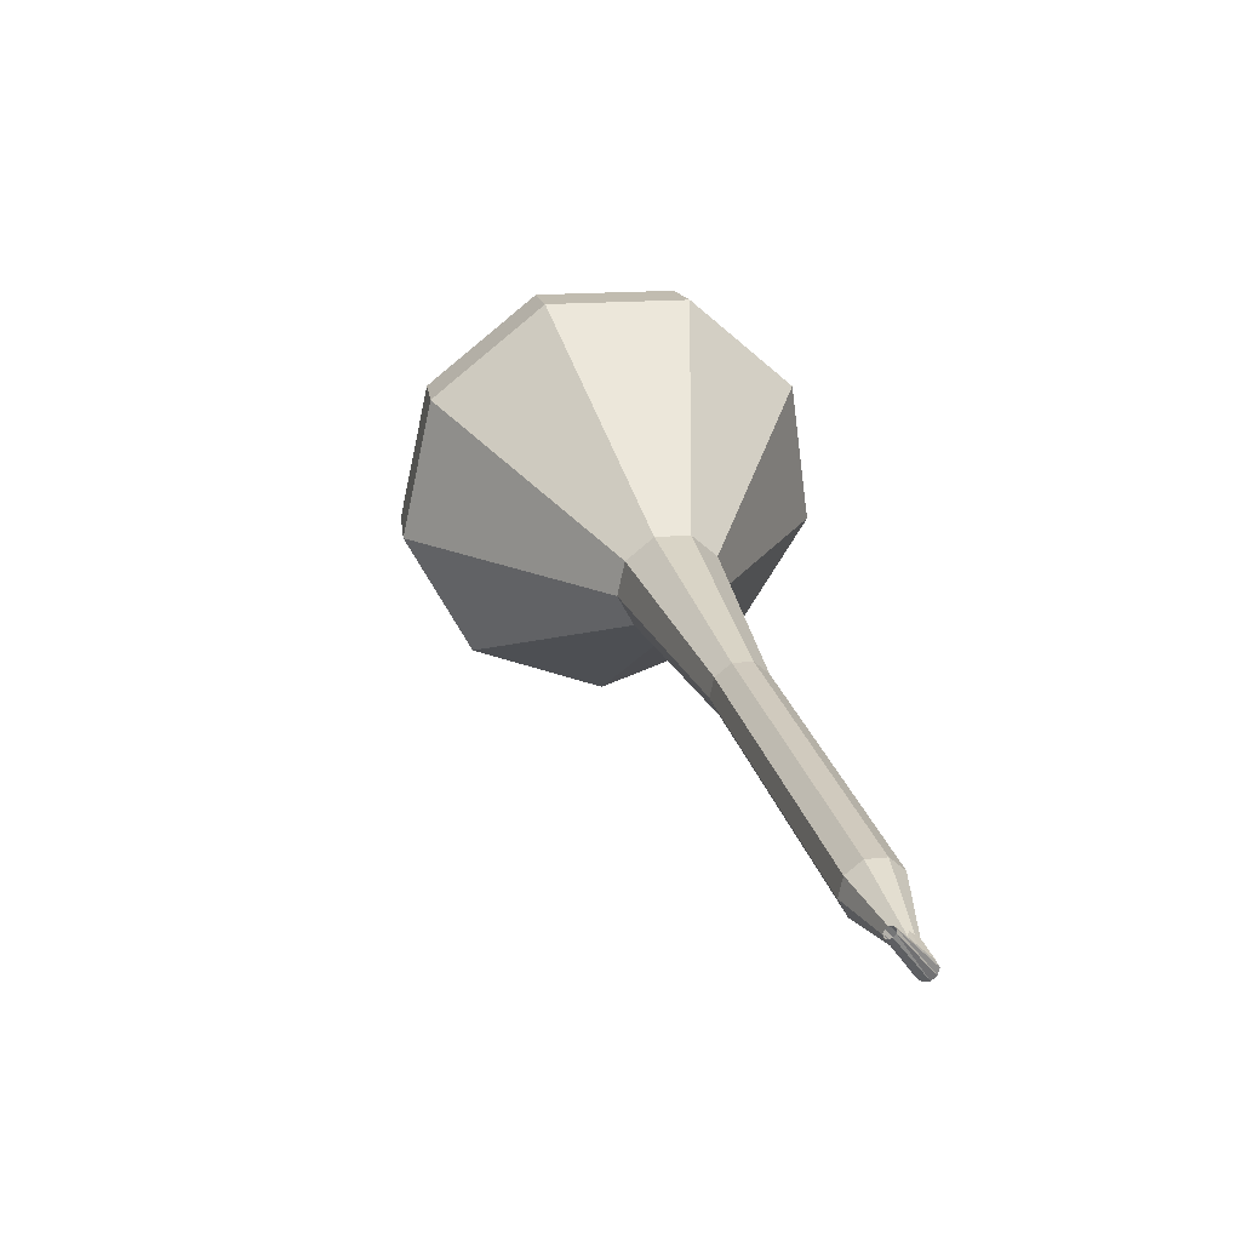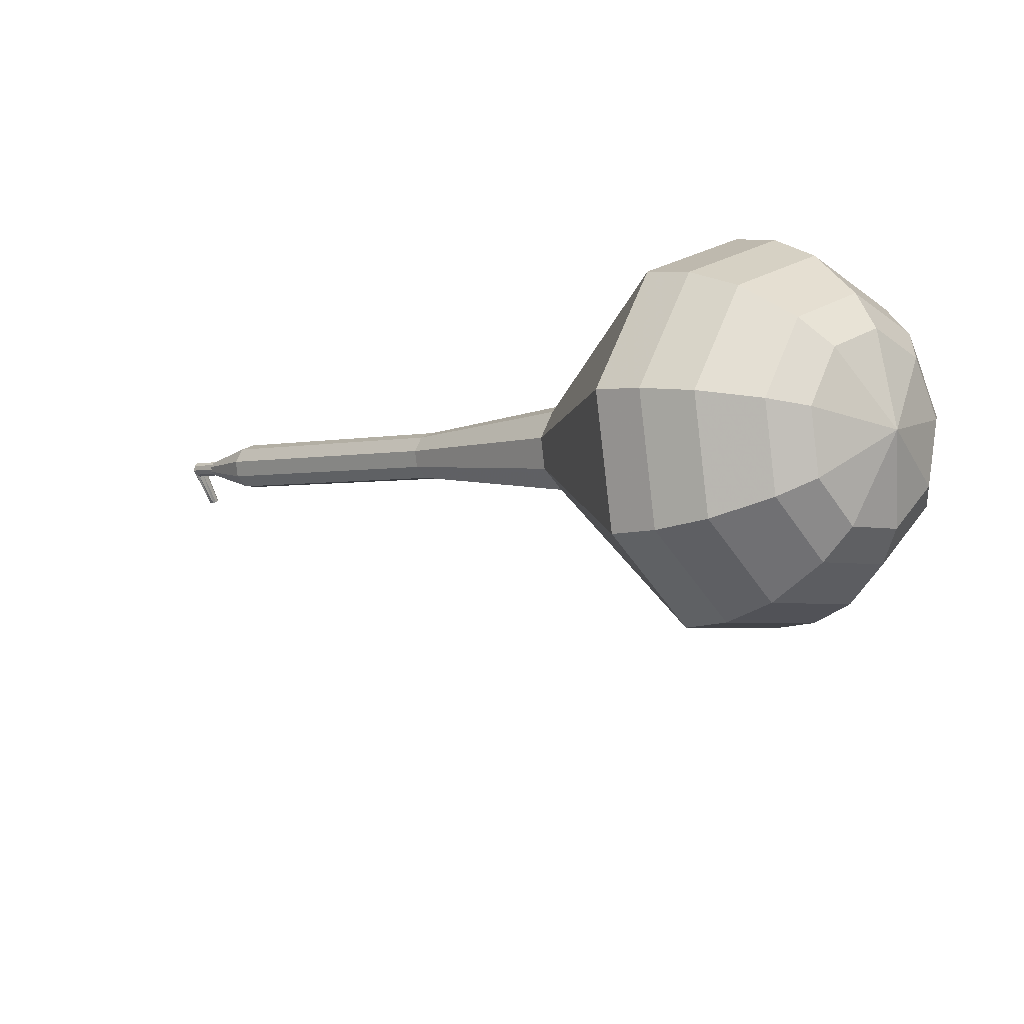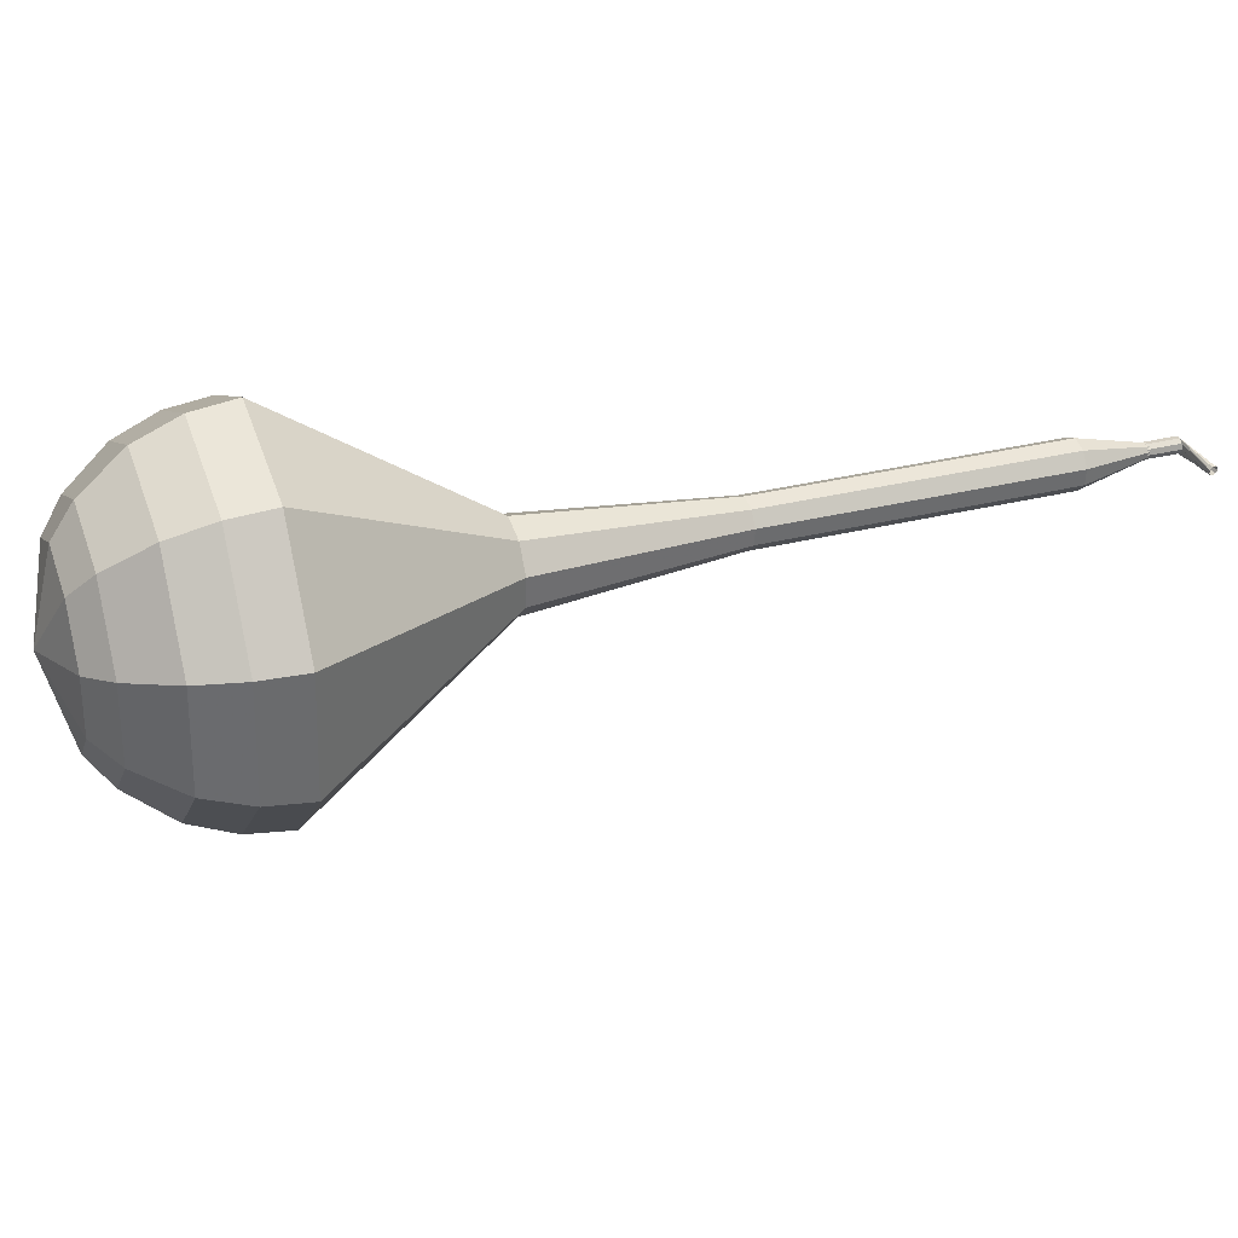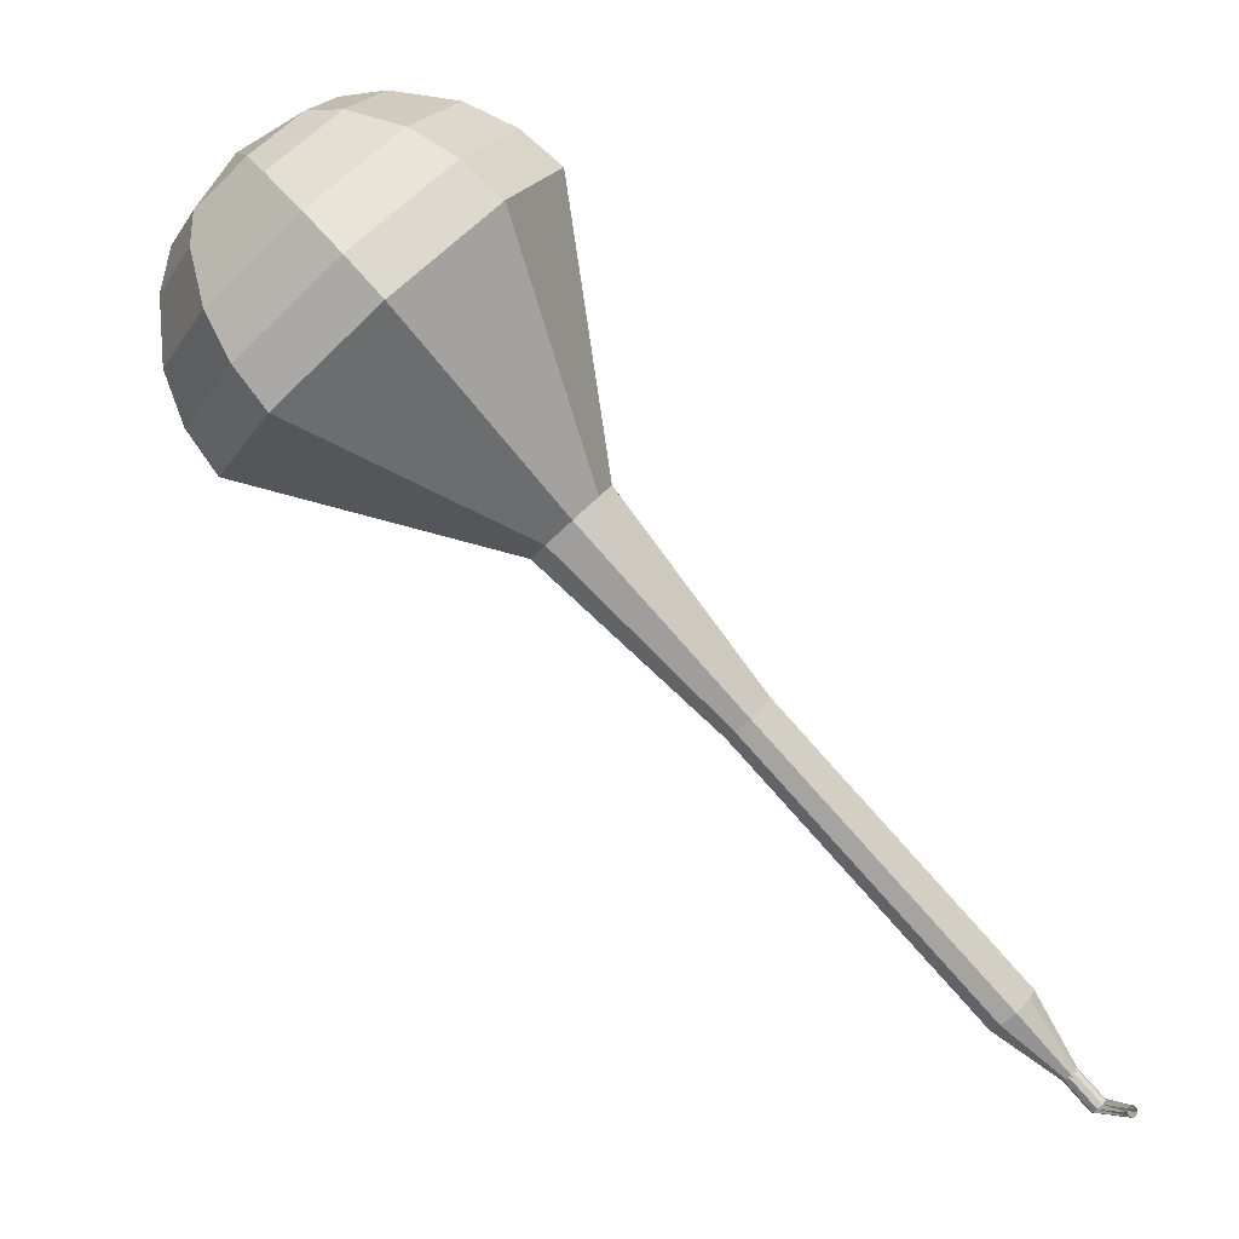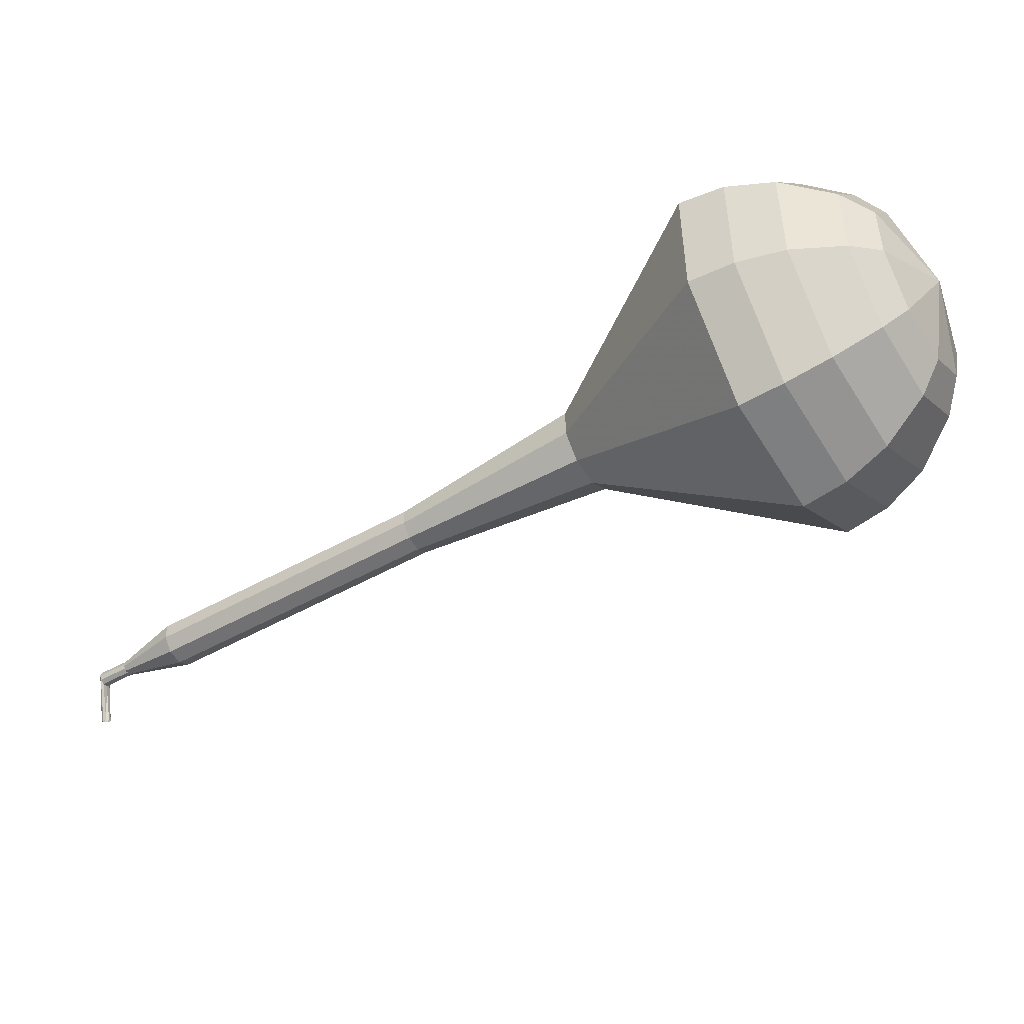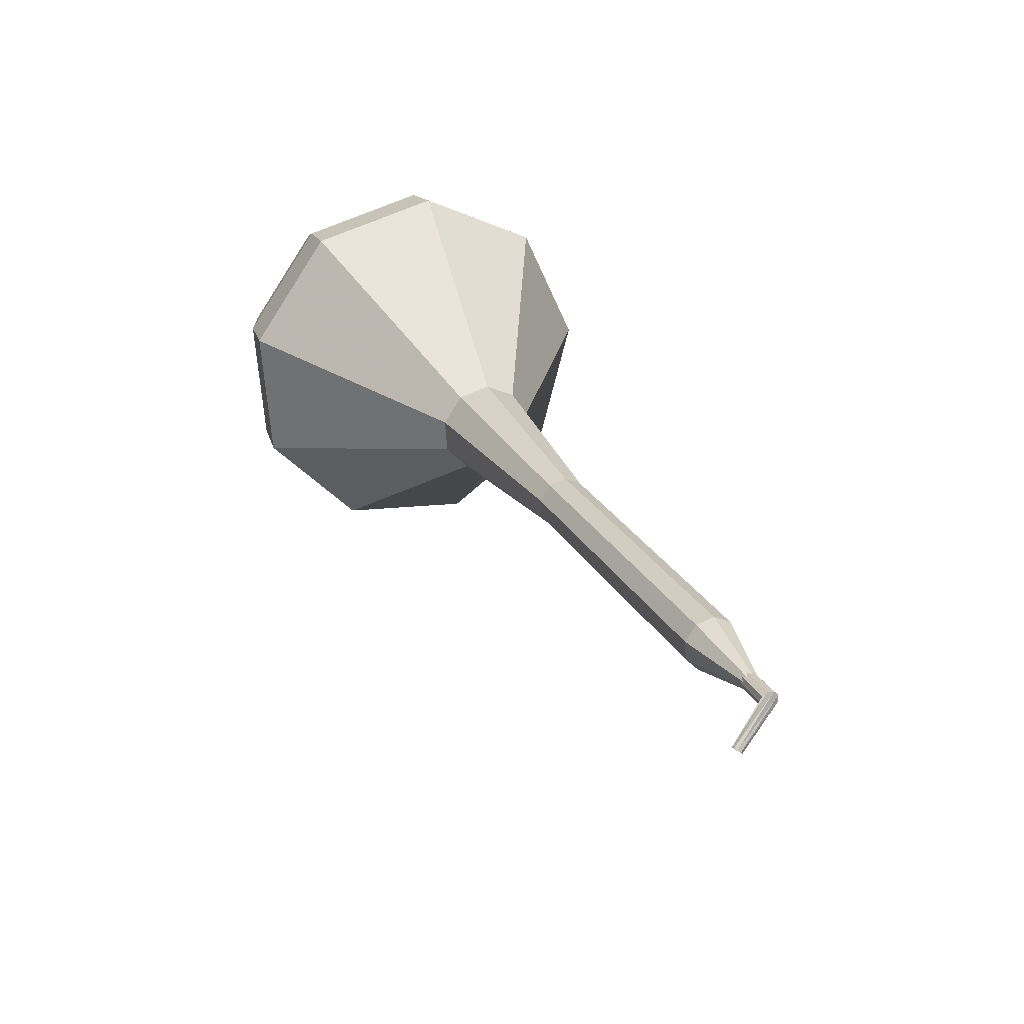
<metadata>
{"format":"obj","ext":"obj","renderer":"f3d","projection":"perspective","resolution":1024,"background":"white","views":[{"elev":-25.4,"azim":-93.1,"up":"+Y"},{"elev":-17.5,"azim":93.9,"up":"+Z"},{"elev":-4.7,"azim":-148.1,"up":"+Z"},{"elev":11.6,"azim":-152.7,"up":"+Y"},{"elev":-70.4,"azim":78.7,"up":"+Z"},{"elev":36.2,"azim":-63.8,"up":"+Z"}]}
</metadata>
<code>
g tube1
v 181.4 143.8 180.9
v 180.1 144.1 177.8
v 177.7 145.8 176.1
v 175.2 148.1 176.7
v 174 150 179.2
v 174.4 150.5 182.5
v 176.4 149.4 185.1
v 179 147.3 185.7
v 180.9 145.1 184
v 181.4 143.8 180.9
v 181 145.4 180.7
v 180 145.6 178.4
v 178.3 146.9 177.2
v 176.5 148.5 177.6
v 175.6 149.9 179.5
v 175.9 150.3 181.9
v 177.3 149.5 183.8
v 179.2 147.9 184.2
v 180.7 146.3 183
v 181 145.4 180.7
v 178.9 148.5 180.5
v 178.9 148.5 180.5
v 178.9 148.5 180.5
v 178.9 148.5 180.5
v 178.9 148.5 180.5
v 178.9 148.5 180.5
v 178.9 148.5 180.5
v 178.9 148.5 180.5
v 178.9 148.5 180.5
v 178.9 148.5 180.5
v 151.5 118.2 188.8
v 151.5 118.1 188.6
v 151.7 118 188.5
v 151.8 117.8 188.5
v 152 117.8 188.7
v 152 117.8 188.9
v 151.9 117.9 189.1
v 151.7 118.1 189.2
v 151.6 118.2 189
v 151.5 118.2 188.8
v 150.3 118.6 187.7
v 150.4 118.6 187.6
v 150.4 118.4 187.5
v 150.3 118.3 187.6
v 150.2 118.3 187.6
v 150.2 118.3 187.8
v 150.1 118.4 187.8
v 150.2 118.5 187.9
v 150.2 118.6 187.8
v 150.3 118.6 187.7
f 1 2 12
f 12 11 1
f 2 3 13
f 13 12 2
f 3 4 14
f 14 13 3
f 4 5 15
f 15 14 4
f 5 6 16
f 16 15 5
f 6 7 17
f 17 16 6
f 7 8 18
f 18 17 7
f 8 9 19
f 19 18 8
f 9 10 20
f 20 19 9
f 11 12 22
f 22 21 11
f 12 13 23
f 23 22 12
f 13 14 24
f 24 23 13
f 14 15 25
f 25 24 14
f 15 16 26
f 26 25 15
f 16 17 27
f 27 26 16
f 17 18 28
f 28 27 17
f 18 19 29
f 29 28 18
f 19 20 30
f 30 29 19
f 21 22 32
f 32 31 21
f 22 23 33
f 33 32 22
f 23 24 34
f 34 33 23
f 24 25 35
f 35 34 24
f 25 26 36
f 36 35 25
f 26 27 37
f 37 36 26
f 27 28 38
f 38 37 27
f 28 29 39
f 39 38 28
f 29 30 40
f 40 39 29
f 31 32 42
f 42 41 31
f 32 33 43
f 43 42 32
f 33 34 44
f 44 43 33
f 34 35 45
f 45 44 34
f 35 36 46
f 46 45 35
f 36 37 47
f 47 46 36
f 37 38 48
f 48 47 37
f 38 39 49
f 49 48 38
f 39 40 50
f 50 49 39
v 151.7 118 188.8
v 151.7 118 188.8
v 151.7 118 188.8
v 151.7 118 188.8
v 151.7 118 188.8
v 151.7 118 188.8
v 151.7 118 188.8
v 151.7 118 188.8
v 151.7 118 188.8
v 151.7 118 188.8
v 155.3 120.5 188
v 155 120.5 187.3
v 154.5 120.9 187
v 154 121.3 187.1
v 153.8 121.7 187.6
v 153.9 121.8 188.3
v 154.3 121.6 188.8
v 154.8 121.2 188.9
v 155.2 120.7 188.6
v 155.3 120.5 188
v 158.1 123.6 187.1
v 157.8 123.6 186.5
v 157.3 124 186.2
v 156.8 124.5 186.3
v 156.6 124.8 186.8
v 156.7 124.9 187.5
v 157.1 124.7 188
v 157.6 124.3 188.1
v 158 123.8 187.8
v 158.1 123.6 187.1
v 160.8 126.7 186.3
v 160.6 126.8 185.6
v 160.1 127.1 185.3
v 159.6 127.6 185.4
v 159.3 127.9 185.9
v 159.4 128 186.6
v 159.8 127.8 187.1
v 160.4 127.4 187.2
v 160.7 127 186.9
v 160.8 126.7 186.3
v 163.6 129.8 185.4
v 163.4 129.9 184.8
v 162.9 130.2 184.4
v 162.4 130.7 184.6
v 162.1 131.1 185.1
v 162.2 131.2 185.7
v 162.6 131 186.3
v 163.1 130.5 186.4
v 163.5 130.1 186
v 163.6 129.8 185.4
v 169.8 135.5 183.7
v 169.3 135.7 182.6
v 168.4 136.3 182
v 167.6 137.1 182.2
v 167.1 137.8 183.1
v 167.3 138 184.3
v 168 137.6 185.2
v 168.9 136.8 185.5
v 169.6 136 184.8
v 169.8 135.5 183.7
v 179.6 138 182
v 177.7 138.5 177.3
v 174 141 174.8
v 170.3 144.5 175.6
v 168.4 147.3 179.5
v 169.1 148.1 184.5
v 172.1 146.5 188.4
v 176 143.2 189.2
v 178.9 139.9 186.7
v 179.6 138 182
v 180.6 139.5 181.6
v 178.8 140 177.1
v 175.2 142.5 174.6
v 171.7 145.8 175.5
v 169.8 148.5 179.2
v 170.5 149.3 184.1
v 173.3 147.7 187.8
v 177.1 144.6 188.6
v 180 141.4 186.2
v 180.6 139.5 181.6
v 181.3 141.4 181.3
v 179.6 141.8 177.2
v 176.4 144 175
v 173.3 147.1 175.7
v 171.6 149.5 179.1
v 172.2 150.1 183.4
v 174.8 148.7 186.8
v 178.1 145.9 187.5
v 180.7 143.1 185.3
v 181.3 141.4 181.3
v 181.4 143.8 180.9
v 180.1 144.1 177.8
v 177.7 145.8 176.1
v 175.2 148.1 176.7
v 174 150 179.2
v 174.4 150.5 182.5
v 176.4 149.4 185.1
v 179 147.3 185.7
v 180.9 145.1 184
v 181.4 143.8 180.9
v 181 145.4 180.7
v 180 145.6 178.4
v 178.3 146.9 177.2
v 176.5 148.5 177.6
v 175.6 149.9 179.5
v 175.9 150.3 181.9
v 177.3 149.5 183.8
v 179.2 147.9 184.2
v 180.7 146.3 183
v 181 145.4 180.7
v 178.9 148.5 180.5
v 178.9 148.5 180.5
v 178.9 148.5 180.5
v 178.9 148.5 180.5
v 178.9 148.5 180.5
v 178.9 148.5 180.5
v 178.9 148.5 180.5
v 178.9 148.5 180.5
v 178.9 148.5 180.5
v 178.9 148.5 180.5
f 51 52 62
f 62 61 51
f 52 53 63
f 63 62 52
f 53 54 64
f 64 63 53
f 54 55 65
f 65 64 54
f 55 56 66
f 66 65 55
f 56 57 67
f 67 66 56
f 57 58 68
f 68 67 57
f 58 59 69
f 69 68 58
f 59 60 70
f 70 69 59
f 61 62 72
f 72 71 61
f 62 63 73
f 73 72 62
f 63 64 74
f 74 73 63
f 64 65 75
f 75 74 64
f 65 66 76
f 76 75 65
f 66 67 77
f 77 76 66
f 67 68 78
f 78 77 67
f 68 69 79
f 79 78 68
f 69 70 80
f 80 79 69
f 71 72 82
f 82 81 71
f 72 73 83
f 83 82 72
f 73 74 84
f 84 83 73
f 74 75 85
f 85 84 74
f 75 76 86
f 86 85 75
f 76 77 87
f 87 86 76
f 77 78 88
f 88 87 77
f 78 79 89
f 89 88 78
f 79 80 90
f 90 89 79
f 81 82 92
f 92 91 81
f 82 83 93
f 93 92 82
f 83 84 94
f 94 93 83
f 84 85 95
f 95 94 84
f 85 86 96
f 96 95 85
f 86 87 97
f 97 96 86
f 87 88 98
f 98 97 87
f 88 89 99
f 99 98 88
f 89 90 100
f 100 99 89
f 91 92 102
f 102 101 91
f 92 93 103
f 103 102 92
f 93 94 104
f 104 103 93
f 94 95 105
f 105 104 94
f 95 96 106
f 106 105 95
f 96 97 107
f 107 106 96
f 97 98 108
f 108 107 97
f 98 99 109
f 109 108 98
f 99 100 110
f 110 109 99
f 101 102 112
f 112 111 101
f 102 103 113
f 113 112 102
f 103 104 114
f 114 113 103
f 104 105 115
f 115 114 104
f 105 106 116
f 116 115 105
f 106 107 117
f 117 116 106
f 107 108 118
f 118 117 107
f 108 109 119
f 119 118 108
f 109 110 120
f 120 119 109
f 111 112 122
f 122 121 111
f 112 113 123
f 123 122 112
f 113 114 124
f 124 123 113
f 114 115 125
f 125 124 114
f 115 116 126
f 126 125 115
f 116 117 127
f 127 126 116
f 117 118 128
f 128 127 117
f 118 119 129
f 129 128 118
f 119 120 130
f 130 129 119
f 121 122 132
f 132 131 121
f 122 123 133
f 133 132 122
f 123 124 134
f 134 133 123
f 124 125 135
f 135 134 124
f 125 126 136
f 136 135 125
f 126 127 137
f 137 136 126
f 127 128 138
f 138 137 127
f 128 129 139
f 139 138 128
f 129 130 140
f 140 139 129
f 131 132 142
f 142 141 131
f 132 133 143
f 143 142 132
f 133 134 144
f 144 143 133
f 134 135 145
f 145 144 134
f 135 136 146
f 146 145 135
f 136 137 147
f 147 146 136
f 137 138 148
f 148 147 137
f 138 139 149
f 149 148 138
f 139 140 150
f 150 149 139
f 141 142 152
f 152 151 141
f 142 143 153
f 153 152 142
f 143 144 154
f 154 153 143
f 144 145 155
f 155 154 144
f 145 146 156
f 156 155 145
f 146 147 157
f 157 156 146
f 147 148 158
f 158 157 147
f 148 149 159
f 159 158 148
f 149 150 160
f 160 159 149
f 151 152 162
f 162 161 151
f 152 153 163
f 163 162 152
f 153 154 164
f 164 163 153
f 154 155 165
f 165 164 154
f 155 156 166
f 166 165 155
f 156 157 167
f 167 166 156
f 157 158 168
f 168 167 157
f 158 159 169
f 169 168 158
f 159 160 170
f 170 169 159
g

</code>
